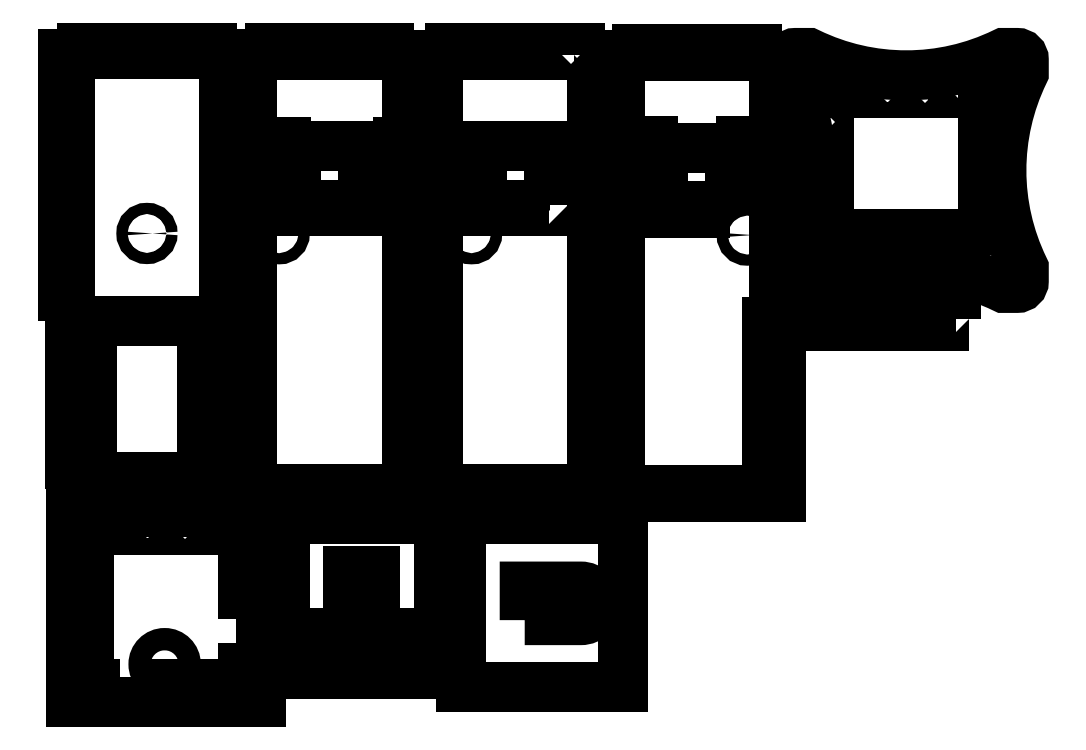
<metadata>
{"format":"dxf","ext":"dxf","renderer":"ezdxf+matplotlib","layout":"modelspace","background":"white","min_lineweight":24,"dpi":150}
</metadata>
<code>
0
SECTION
2
ENTITIES
0
LWPOLYLINE
8
0
90
    4
70
    1
43
0
10
213.6
20
140
10
213.6
20
142
10
206.1
20
142
10
206.1
20
140
0
LWPOLYLINE
8
0
90
    4
70
    1
43
0
10
252.6
20
142
10
252.6
20
140
10
260.1
20
140
10
260.1
20
142
0
LWPOLYLINE
8
0
90
   60
70
    1
43
0
10
198.6
20
181
10
206.3
20
181
10
206.3
20
184
10
217
20
184
10
217
20
181
10
227.8
20
181
10
227.8
20
184
10
238.5
20
184
10
238.5
20
181
10
249.2
20
181
10
249.2
20
184
10
259.9
20
184
10
259.9
20
181
10
267.6
20
181
10
267.6
20
161.8
10
270.6
20
161.8
10
270.6
20
139.6
10
267.6
20
139.6
10
267.6
20
117.3
10
270.6
20
117.3
10
270.6
20
95.12
10
267.6
20
95.12
10
267.6
20
72.9
10
270.6
20
72.9
10
270.6
20
50.68
10
267.6
20
50.68
10
267.6
20
28.46
10
270.6
20
28.46
10
270.6
20
6.234
10
267.6
20
6.234
10
267.6
20
-12.99
10
259.9
20
-12.99
10
259.9
20
-15.99
10
249.2
20
-15.99
10
249.2
20
-12.99
10
238.5
20
-12.99
10
238.5
20
-15.99
10
227.8
20
-15.99
10
227.8
20
-12.99
10
217
20
-12.99
10
217
20
-15.99
10
206.3
20
-15.99
10
206.3
20
-12.99
10
198.6
20
-12.99
10
198.6
20
6.234
10
195.6
20
6.234
10
195.6
20
28.46
10
198.6
20
28.46
10
198.6
20
50.68
10
195.6
20
50.68
10
195.6
20
72.9
10
198.6
20
72.9
10
198.6
20
95.12
10
195.6
20
95.12
10
195.6
20
117.3
10
198.6
20
117.3
10
198.6
20
139.6
10
195.6
20
139.6
10
195.6
20
161.8
10
198.6
20
161.8
0
CIRCLE
8
0
10
210.6
20
101
40
2.5
0
LWPOLYLINE
8
0
90
   10
70
    1
43
0
10
248.1
20
114
10
248.1
20
140
10
218.1
20
140
10
218.1
20
114
10
218.1
20
111
10
227.8
20
111
10
227.8
20
114
10
238.5
20
114
10
238.5
20
111
10
248.1
20
111
0
LWPOLYLINE
8
0
90
   12
70
    1
43
0
10
331.1
20
114
10
331.1
20
140
10
301.1
20
140
10
301.1
20
114
10
303.6
20
114
10
303.6
20
111
10
311.9
20
111
10
311.9
20
114
10
320.3
20
114
10
320.3
20
111
10
328.6
20
111
10
328.6
20
114
0
CIRCLE
8
0
10
296.6
20
101
40
2.5
0
LWPOLYLINE
8
0
90
   68
70
    1
43
0
10
345.3
20
181
10
353.6
20
181
10
353.6
20
161.8
10
350.6
20
161.8
10
350.6
20
139.6
10
353.6
20
139.6
10
353.6
20
117.3
10
350.6
20
117.3
10
350.6
20
95.12
10
353.6
20
95.12
10
353.6
20
72.9
10
350.6
20
72.9
10
350.6
20
50.68
10
353.6
20
50.68
10
353.6
20
28.46
10
350.6
20
28.46
10
350.6
20
6.234
10
353.6
20
6.234
10
353.6
20
-12.99
10
345.3
20
-12.99
10
345.3
20
-15.99
10
336.9
20
-15.99
10
336.9
20
-12.99
10
328.6
20
-12.99
10
328.6
20
-15.99
10
320.3
20
-15.99
10
320.3
20
-12.99
10
311.9
20
-12.99
10
311.9
20
-15.99
10
303.6
20
-15.99
10
303.6
20
-12.99
10
295.3
20
-12.99
10
295.3
20
-15.99
10
286.9
20
-15.99
10
286.9
20
-12.99
10
278.6
20
-12.99
10
278.6
20
6.234
10
281.6
20
6.234
10
281.6
20
28.46
10
278.6
20
28.46
10
278.6
20
50.68
10
281.6
20
50.68
10
281.6
20
72.9
10
278.6
20
72.9
10
278.6
20
95.12
10
281.6
20
95.12
10
281.6
20
117.3
10
278.6
20
117.3
10
278.6
20
139.6
10
281.6
20
139.6
10
281.6
20
161.8
10
278.6
20
161.8
10
278.6
20
181
10
286.9
20
181
10
286.9
20
184
10
295.3
20
184
10
295.3
20
181
10
303.6
20
181
10
303.6
20
184
10
311.9
20
184
10
311.9
20
181
10
320.3
20
181
10
320.3
20
184
10
328.6
20
184
10
328.6
20
181
10
336.9
20
181
10
336.9
20
184
10
345.3
20
184
0
LWPOLYLINE
8
0
90
   20
70
    1
43
0
10
512.9
20
62.94
10
507.6
20
62.94
10
507.6
20
59.94
10
499.2
20
59.94
10
499.2
20
62.94
10
490.9
20
62.94
10
490.9
20
59.94
10
482.6
20
59.94
10
482.6
20
62.94
10
474.2
20
62.94
10
474.2
20
59.94
10
465.9
20
59.94
10
465.9
20
62.94
10
457.6
20
62.94
10
457.6
20
59.94
10
449.2
20
59.94
10
449.2
20
62.94
10
443.9
20
62.94
10
443.9
20
67.94
10
512.9
20
67.94
0
LWPOLYLINE
8
0
90
    4
70
    1
43
0
10
320.4
20
-71.65
10
345.4
20
-71.65
42
1
10
345.4
20
-56.65
10
320.4
20
-56.65
0
LWPOLYLINE
8
0
90
    4
70
    1
43
0
10
292.1
20
-26.65
10
364.1
20
-26.65
10
364.1
20
-101.7
10
292.1
20
-101.7
0
CIRCLE
8
0
10
159.5
20
-91.36
40
5
0
LWPOLYLINE
8
0
90
    4
70
    1
43
0
10
172.7
20
-100.4
10
164.4
20
-100.4
10
164.4
20
-103.4
10
172.7
20
-103.4
0
LWPOLYLINE
8
0
90
    4
70
    1
43
0
10
139.4
20
-100.4
10
131
20
-100.4
10
131
20
-103.4
10
139.4
20
-103.4
0
LWPOLYLINE
8
0
90
    4
70
    1
43
0
10
189.4
20
-100.4
10
181
20
-100.4
10
181
20
-103.4
10
189.4
20
-103.4
0
LWPOLYLINE
8
0
90
    4
70
    1
43
0
10
147.7
20
-100.4
10
147.7
20
-103.4
10
156
20
-103.4
10
156
20
-100.4
0
LWPOLYLINE
8
0
90
    4
70
    1
43
0
10
189.4
20
-31.36
10
189.4
20
-28.36
10
181
20
-28.36
10
181
20
-31.36
0
LWPOLYLINE
8
0
90
    4
70
    1
43
0
10
194.7
20
-71.22
10
197.7
20
-71.22
10
197.7
20
-60.5
10
194.7
20
-60.5
0
LWPOLYLINE
8
0
90
    4
70
    1
43
0
10
194.7
20
-81.93
10
194.7
20
-92.65
10
197.7
20
-92.65
10
197.7
20
-81.93
0
LWPOLYLINE
8
0
90
    4
70
    1
43
0
10
197.7
20
-39.08
10
194.7
20
-39.08
10
194.7
20
-49.79
10
197.7
20
-49.79
0
LWPOLYLINE
8
0
90
    4
70
    1
43
0
10
172.7
20
-31.36
10
172.7
20
-28.36
10
164.4
20
-28.36
10
164.4
20
-31.36
0
LWPOLYLINE
8
0
90
    4
70
    1
43
0
10
147.7
20
-31.36
10
156
20
-31.36
10
156
20
-28.36
10
147.7
20
-28.36
0
LWPOLYLINE
8
0
90
    4
70
    1
43
0
10
131
20
-28.36
10
131
20
-31.36
10
139.4
20
-31.36
10
139.4
20
-28.36
0
LWPOLYLINE
8
0
90
    4
70
    1
43
0
10
122.7
20
-39.08
10
122.7
20
-49.79
10
125.7
20
-49.79
10
125.7
20
-39.08
0
LWPOLYLINE
8
0
90
    4
70
    1
43
0
10
125.7
20
-71.22
10
125.7
20
-60.5
10
122.7
20
-60.5
10
122.7
20
-71.22
0
LWPOLYLINE
8
0
90
    4
70
    1
43
0
10
122.7
20
-81.93
10
122.7
20
-92.65
10
125.7
20
-92.65
10
125.7
20
-81.93
0
LWPOLYLINE
8
0
90
    4
70
    1
43
0
10
202.7
20
-23.36
10
202.7
20
-108.4
10
117.7
20
-108.4
10
117.7
20
-23.36
0
LWPOLYLINE
8
0
90
    8
70
    1
43
0
10
253.5
20
-77.53
10
253.5
20
-49.78
10
241.5
20
-49.78
10
241.5
20
-77.53
10
222.5
20
-77.53
10
222.5
20
-87.53
10
272.5
20
-87.53
10
272.5
20
-77.53
0
LWPOLYLINE
8
0
90
   28
70
    1
43
0
10
213
20
-76.16
10
210
20
-76.16
10
210
20
-66.52
10
213
20
-66.52
10
213
20
-55.8
10
210
20
-55.8
10
210
20
-46.16
10
213
20
-46.16
10
213
20
-26.66
10
235
20
-26.66
10
235
20
-23.66
10
243.4
20
-23.66
10
243.4
20
-26.66
10
251.7
20
-26.66
10
251.7
20
-23.66
10
260
20
-23.66
10
260
20
-26.66
10
282
20
-26.66
10
282
20
-46.16
10
285
20
-46.16
10
285
20
-55.8
10
282
20
-55.8
10
282
20
-66.52
10
285
20
-66.52
10
285
20
-76.16
10
282
20
-76.16
10
282
20
-95.66
10
213
20
-95.66
0
CIRCLE
8
0
10
151.6
20
101.1
40
2.5
0
LWPOLYLINE
8
0
90
    4
70
    1
43
0
10
176.1
20
-7.875
10
176.1
20
62.12
10
127.1
20
62.12
10
127.1
20
-7.875
0
LWPOLYLINE
8
0
90
   62
70
    1
43
0
10
117.1
20
-12.88
10
117.1
20
73.01
10
114.1
20
73.01
10
114.1
20
95.24
10
117.1
20
95.24
10
117.1
20
117.5
10
114.1
20
117.5
10
114.1
20
139.7
10
117.1
20
139.7
10
117.1
20
161.9
10
114.1
20
161.9
10
114.1
20
181.1
10
122.4
20
181.1
10
122.4
20
184.1
10
130.7
20
184.1
10
130.7
20
181.1
10
139.1
20
181.1
10
139.1
20
184.1
10
147.4
20
184.1
10
147.4
20
181.1
10
155.7
20
181.1
10
155.7
20
184.1
10
164.1
20
184.1
10
164.1
20
181.1
10
172.4
20
181.1
10
172.4
20
184.1
10
180.7
20
184.1
10
180.7
20
181.1
10
189.1
20
181.1
10
189.1
20
161.9
10
186.1
20
161.9
10
186.1
20
139.7
10
189.1
20
139.7
10
189.1
20
117.5
10
186.1
20
117.5
10
186.1
20
95.24
10
189.1
20
95.24
10
189.1
20
73.01
10
186.1
20
73.01
10
186.1
20
50.79
10
189.1
20
50.79
10
189.1
20
28.57
10
186.1
20
28.57
10
186.1
20
6.347
10
189.1
20
6.347
10
189.1
20
-12.88
10
180.7
20
-12.88
10
180.7
20
-15.88
10
172.4
20
-15.88
10
172.4
20
-12.88
10
164.1
20
-12.88
10
164.1
20
-15.88
10
155.7
20
-15.88
10
155.7
20
-12.88
10
147.4
20
-12.88
10
147.4
20
-15.88
10
139.1
20
-15.88
10
139.1
20
-12.88
10
130.7
20
-12.88
10
130.7
20
-15.88
10
122.4
20
-15.88
10
122.4
20
-12.88
0
LWPOLYLINE
8
0
90
    4
70
    1
43
0
10
456.4
20
145.4
10
456.4
20
156.1
10
453.4
20
156.1
10
453.4
20
145.4
0
LWPOLYLINE
8
0
90
    4
70
    1
43
0
10
456.4
20
123.9
10
456.4
20
134.6
10
453.4
20
134.6
10
453.4
20
123.9
0
LWPOLYLINE
8
0
90
    4
70
    1
43
0
10
456.4
20
102.5
10
456.4
20
113.2
10
453.4
20
113.2
10
453.4
20
102.5
0
LWPOLYLINE
8
0
90
    4
70
    1
43
0
10
456.4
20
91.79
10
456.4
20
94.79
10
453.4
20
94.79
10
453.4
20
91.79
0
LWPOLYLINE
8
0
90
    4
70
    1
43
0
10
470
20
97.79
10
470
20
100.8
10
461.7
20
100.8
10
461.7
20
97.79
0
LWPOLYLINE
8
0
90
    4
70
    1
43
0
10
486.7
20
97.79
10
486.7
20
100.8
10
478.4
20
100.8
10
478.4
20
97.79
0
LWPOLYLINE
8
0
90
    4
70
    1
43
0
10
503.4
20
97.79
10
503.4
20
100.8
10
495
20
100.8
10
495
20
97.79
0
LWPOLYLINE
8
0
90
    4
70
    1
43
0
10
520
20
97.79
10
520
20
100.8
10
511.7
20
100.8
10
511.7
20
97.79
0
LWPOLYLINE
8
0
90
   16
70
    1
43
0
10
438.4
20
178.8
42
-0.4142
10
441.4
20
181.8
10
447.3
20
181.8
42
0.2294
10
534.5
20
181.8
10
540.4
20
181.8
42
-0.4142
10
543.4
20
178.8
10
543.4
20
172.9
42
0.2294
10
543.4
20
85.7
10
543.4
20
79.79
42
-0.4142
10
540.4
20
76.79
10
534.5
20
76.79
42
0.2294
10
447.3
20
76.79
10
441.4
20
76.79
42
-0.4142
10
438.4
20
79.79
10
438.4
20
85.7
42
0.2294
10
438.4
20
172.9
0
LWPOLYLINE
8
0
90
    4
70
    1
43
0
10
528.4
20
156.1
10
525.4
20
156.1
10
525.4
20
145.4
10
528.4
20
145.4
0
LWPOLYLINE
8
0
90
    4
70
    1
43
0
10
528.4
20
134.6
10
525.4
20
134.6
10
525.4
20
123.9
10
528.4
20
123.9
0
LWPOLYLINE
8
0
90
    4
70
    1
43
0
10
528.4
20
113.2
10
525.4
20
113.2
10
525.4
20
102.5
10
528.4
20
102.5
0
LWPOLYLINE
8
0
90
    4
70
    1
43
0
10
520
20
163.8
10
520
20
166.8
10
511.7
20
166.8
10
511.7
20
163.8
0
LWPOLYLINE
8
0
90
    4
70
    1
43
0
10
503.4
20
163.8
10
503.4
20
166.8
10
495
20
166.8
10
495
20
163.8
0
LWPOLYLINE
8
0
90
    4
70
    1
43
0
10
486.7
20
163.8
10
486.7
20
166.8
10
478.4
20
166.8
10
478.4
20
163.8
0
LWPOLYLINE
8
0
90
    4
70
    1
43
0
10
470
20
163.8
10
470
20
166.8
10
461.7
20
166.8
10
461.7
20
163.8
0
LWPOLYLINE
8
0
90
    4
70
    1
43
0
10
470
20
91.79
10
470
20
94.79
10
461.7
20
94.79
10
461.7
20
91.79
0
LWPOLYLINE
8
0
90
    4
70
    1
43
0
10
486.7
20
91.79
10
486.7
20
94.79
10
478.4
20
94.79
10
478.4
20
91.79
0
LWPOLYLINE
8
0
90
    4
70
    1
43
0
10
503.4
20
91.79
10
503.4
20
94.79
10
495
20
94.79
10
495
20
91.79
0
LWPOLYLINE
8
0
90
    4
70
    1
43
0
10
520
20
91.79
10
520
20
94.79
10
511.7
20
94.79
10
511.7
20
91.79
0
LWPOLYLINE
8
0
90
   58
70
    1
43
0
10
431.8
20
-16.59
10
431.8
20
61.41
10
428.8
20
61.41
10
428.8
20
-13.59
10
424.1
20
-13.59
10
424.1
20
-16.59
10
413.4
20
-16.59
10
413.4
20
-13.59
10
402.7
20
-13.59
10
402.7
20
-16.59
10
392
20
-16.59
10
392
20
-13.59
10
381.2
20
-13.59
10
381.2
20
-16.59
10
370.5
20
-16.59
10
370.5
20
-13.59
10
362.8
20
-13.59
10
362.8
20
5.628
10
359.8
20
5.628
10
359.8
20
27.85
10
362.8
20
27.85
10
362.8
20
50.07
10
359.8
20
50.07
10
359.8
20
72.29
10
362.8
20
72.29
10
362.8
20
94.52
10
359.8
20
94.52
10
359.8
20
116.7
10
362.8
20
116.7
10
362.8
20
139
10
359.8
20
139
10
359.8
20
161.2
10
362.8
20
161.2
10
362.8
20
180.4
10
370.5
20
180.4
10
370.5
20
183.4
10
381.2
20
183.4
10
381.2
20
180.4
10
392
20
180.4
10
392
20
183.4
10
402.7
20
183.4
10
402.7
20
180.4
10
413.4
20
180.4
10
413.4
20
183.4
10
424.1
20
183.4
10
424.1
20
180.4
10
431.8
20
180.4
10
431.8
20
161.2
10
434.8
20
161.2
10
434.8
20
139
10
431.8
20
139
10
431.8
20
116.7
10
434.8
20
116.7
10
434.8
20
94.52
10
431.8
20
94.52
10
431.8
20
72.29
10
434.8
20
72.29
10
434.8
20
-16.59
0
LWPOLYLINE
8
0
90
    4
70
    1
43
0
10
424.3
20
139.4
10
424.3
20
142.4
10
416.8
20
142.4
10
416.8
20
139.4
0
LWPOLYLINE
8
0
90
    4
70
    1
43
0
10
370.3
20
142.4
10
370.3
20
139.4
10
377.8
20
139.4
10
377.8
20
142.4
0
LWPOLYLINE
8
0
90
    8
70
    1
43
0
10
412.3
20
110.4
10
412.3
20
139.4
10
382.3
20
139.4
10
382.3
20
110.4
10
392
20
110.4
10
392
20
113.4
10
402.7
20
113.4
10
402.7
20
110.4
0
CIRCLE
8
0
10
419.8
20
100.4
40
2.5
0
ENDSEC
0
EOF

</code>
